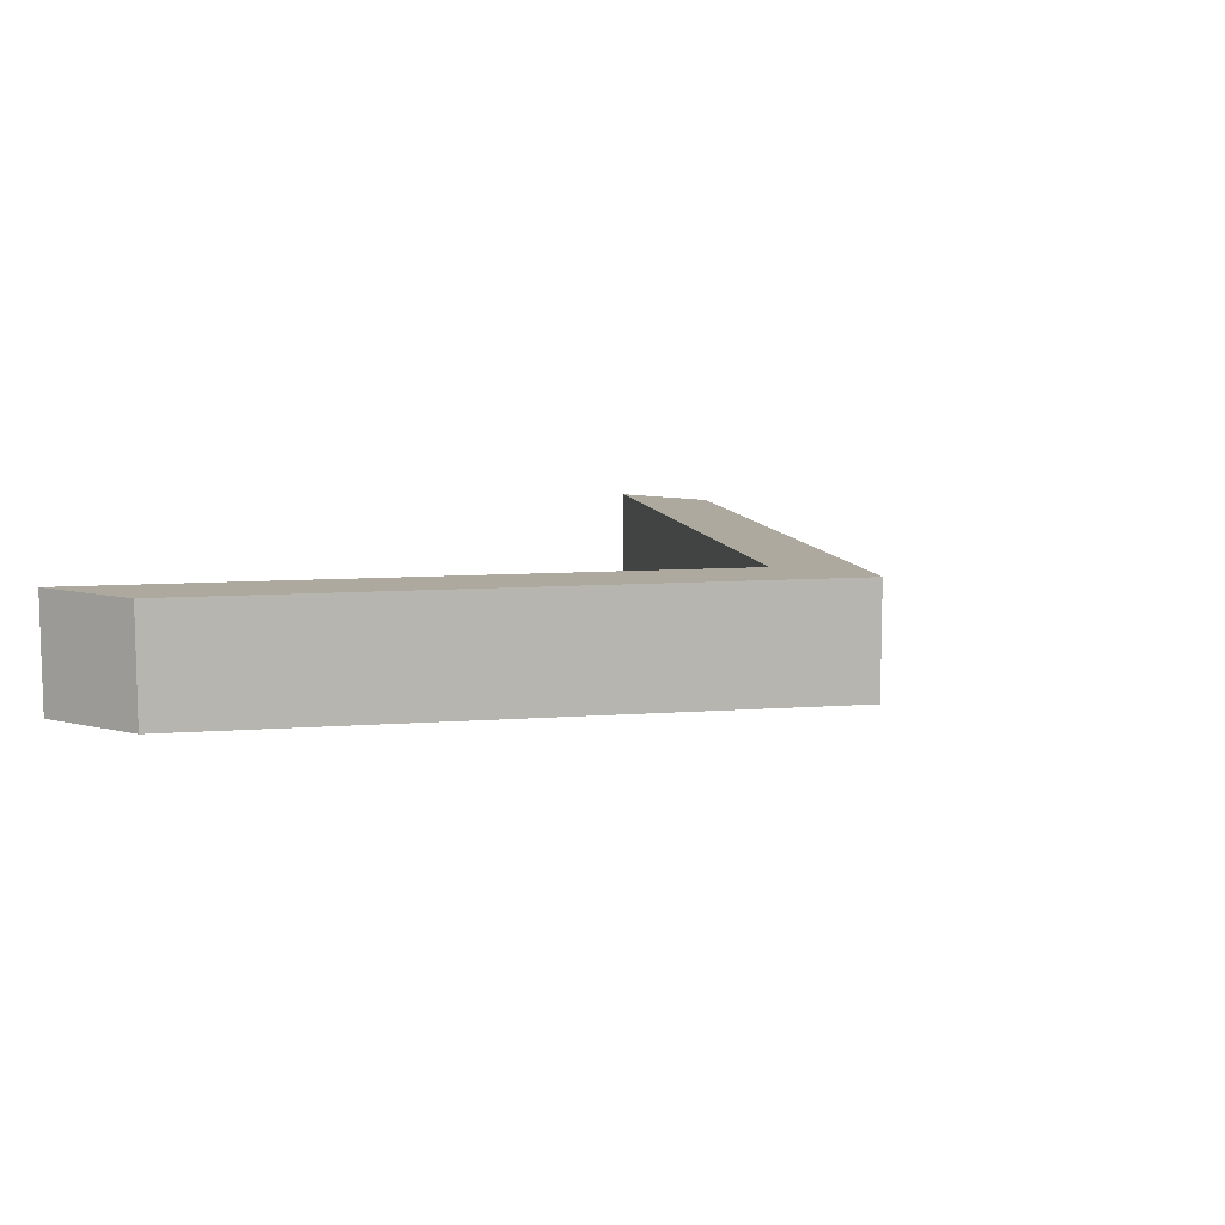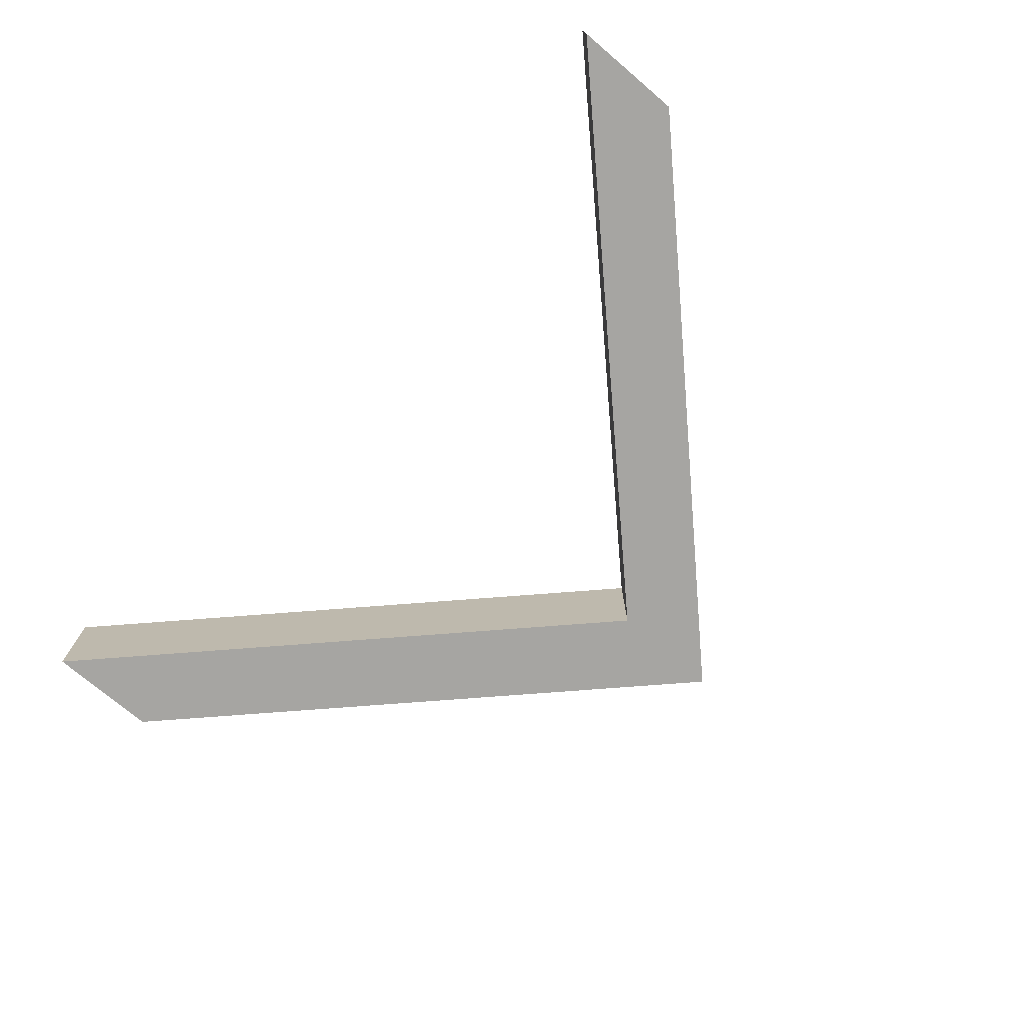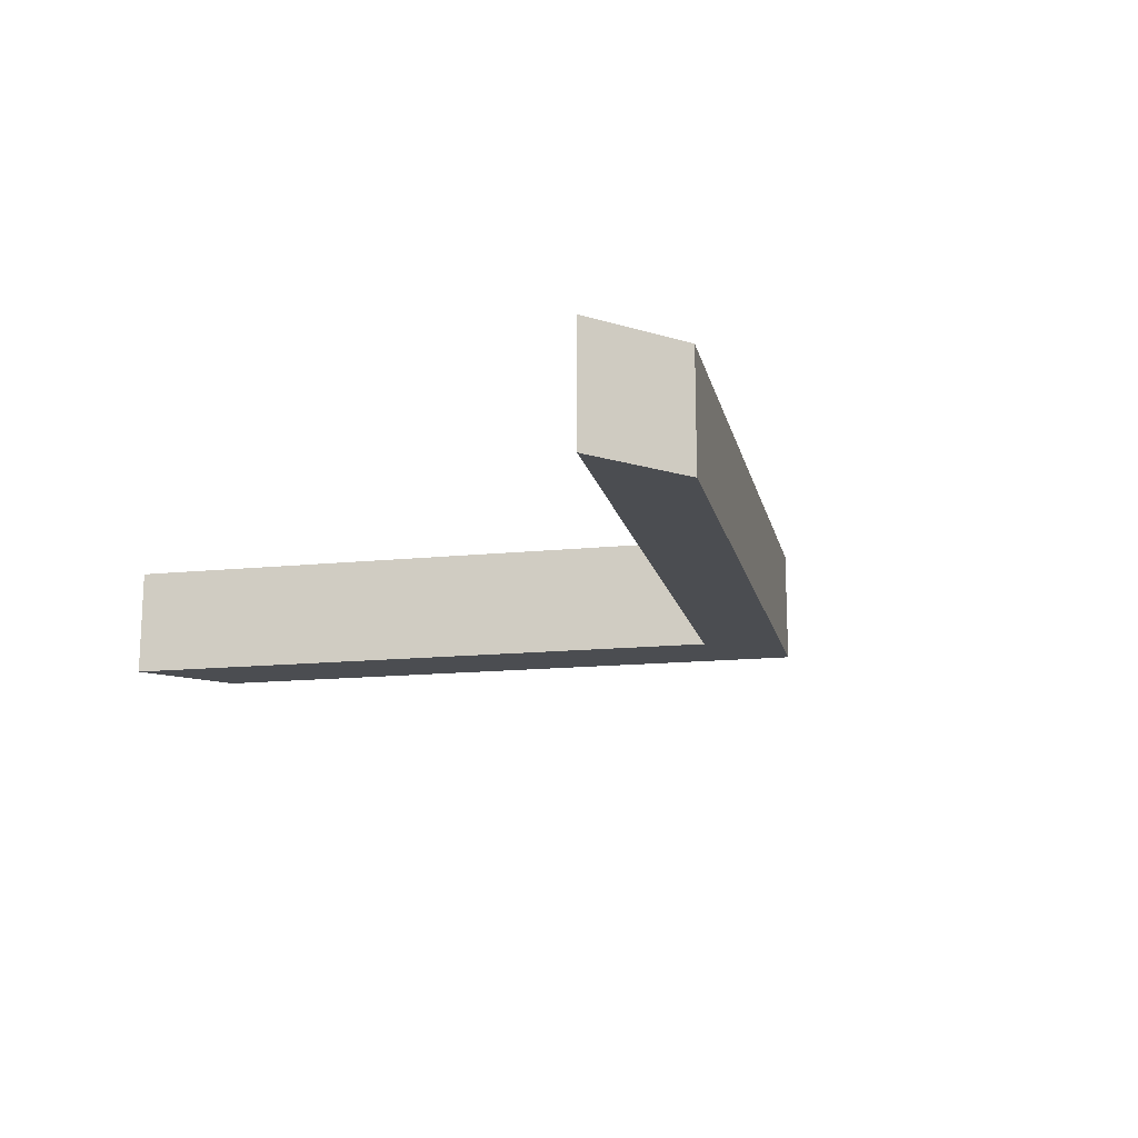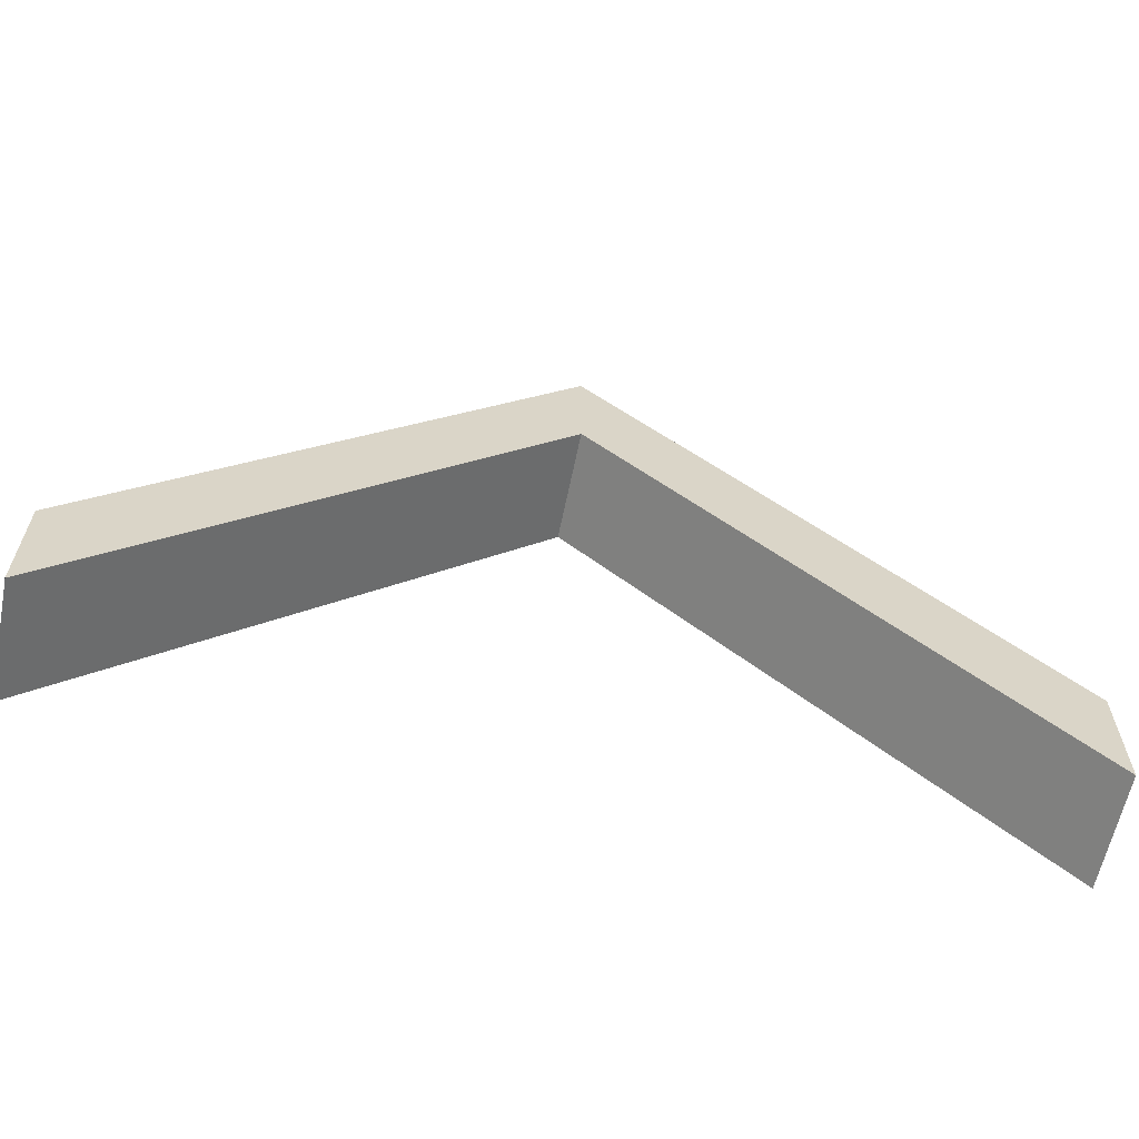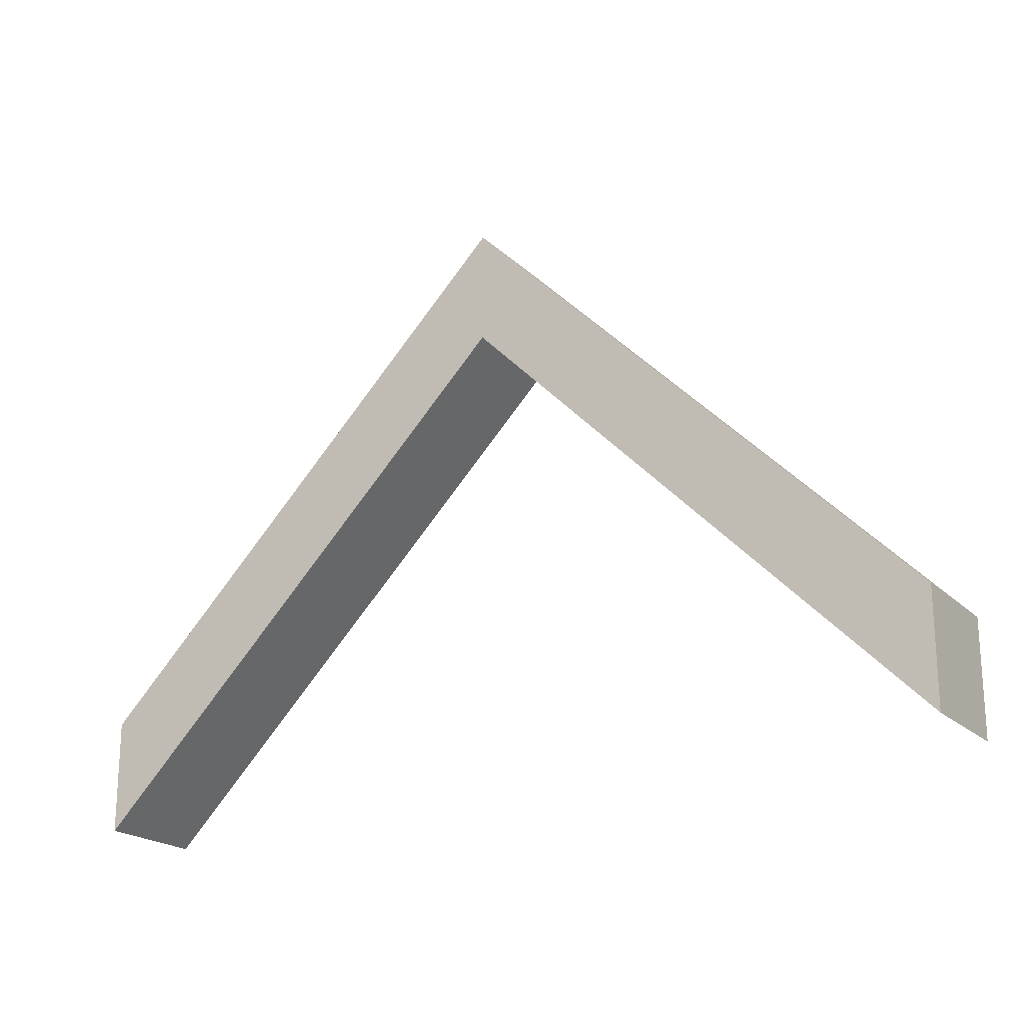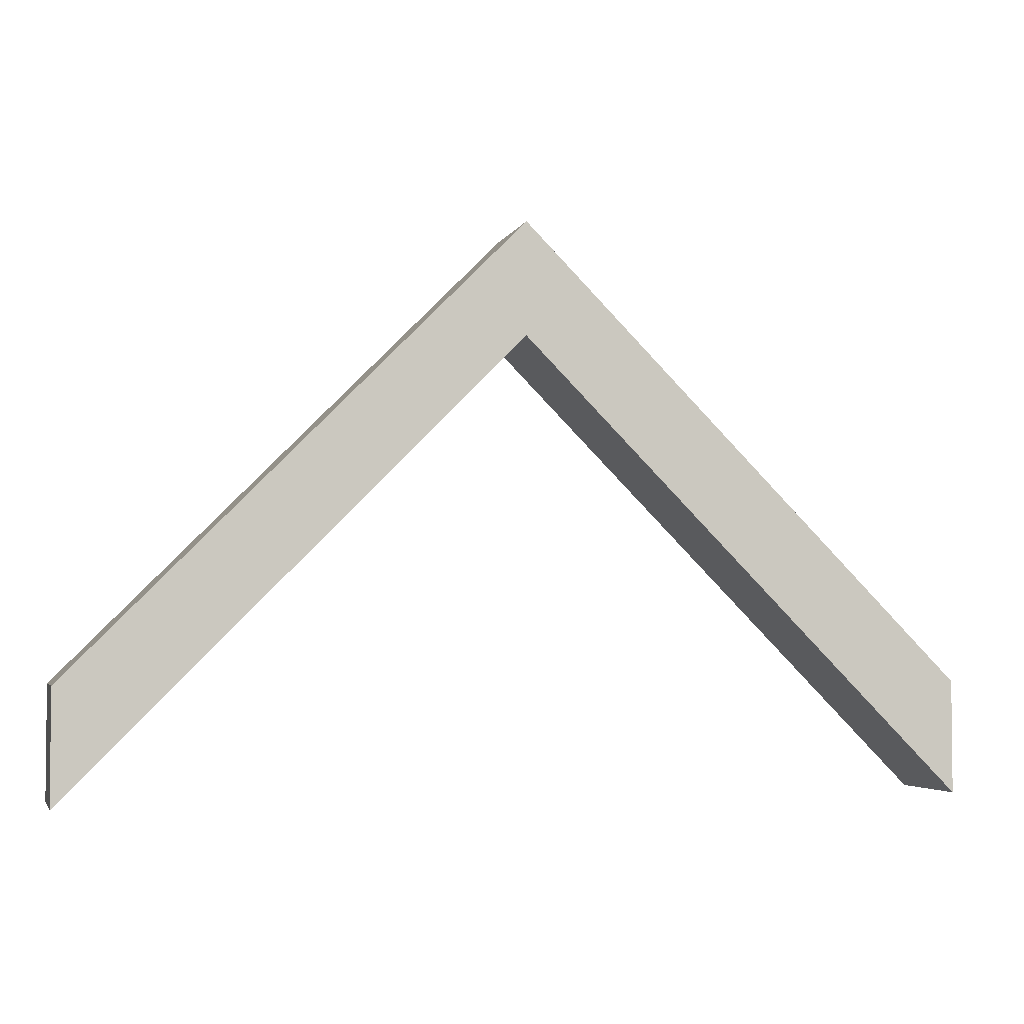
<metadata>
{"format":"obj","ext":"obj","renderer":"f3d","projection":"perspective","resolution":1024,"background":"white","views":[{"elev":9.1,"azim":123.6,"up":"+Z"},{"elev":-73.7,"azim":49.6,"up":"+Z"},{"elev":-15.6,"azim":57.2,"up":"+Z"},{"elev":-61.7,"azim":168.5,"up":"+Y"},{"elev":-20.5,"azim":31.7,"up":"+Y"},{"elev":-3.6,"azim":165.4,"up":"+Y"}]}
</metadata>
<code>
v -0.5069 -0.3187 0.06371
v -0.5069 -0.1913 0.06371
v -0.5069 -0.3187 -0.06371
v -0.5069 -0.1913 -0.06371
v 0.5069 -0.3187 -0.06371
v 0.5069 -0.1913 -0.06371
v 0.5069 -0.3187 0.06371
v 0.5069 -0.1913 0.06371
v 0 0.3187 -0.06371
v 0 0.1913 -0.06371
v 0 0.1913 0.06371
v 0 0.3187 0.06371
f 1 2 4 3
f 3 4 9 10
f 5 6 8 7
f 11 12 2 1
f 2 12 9 4
f 11 1 3 10
f 10 9 6 5
f 7 11 10 5
f 7 8 12 11
f 9 12 8 6

</code>
